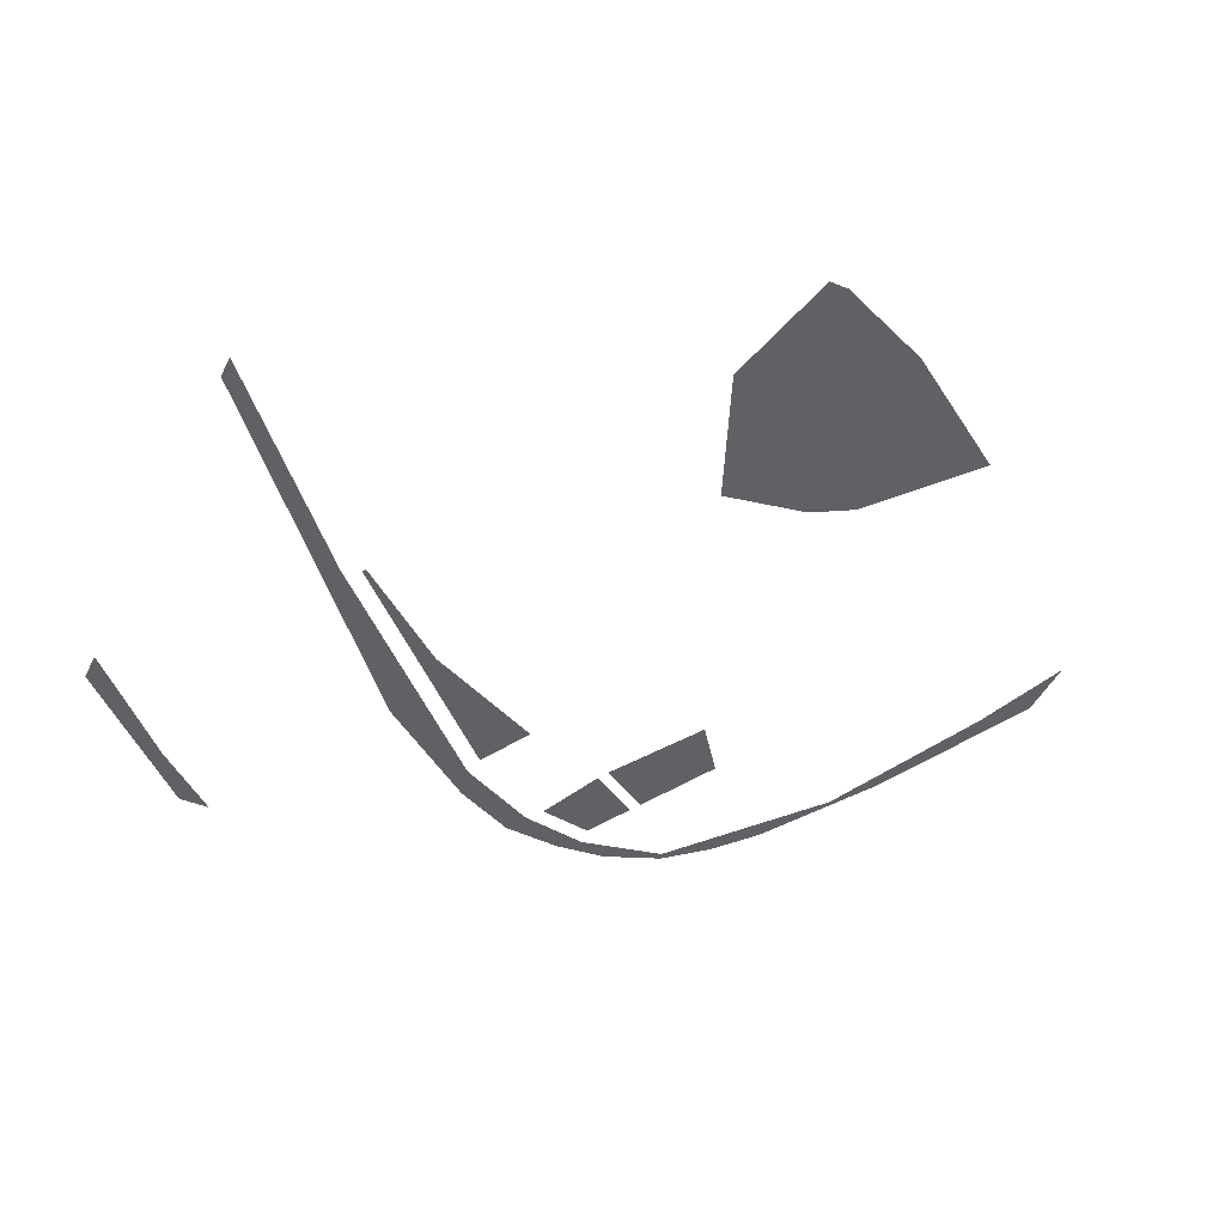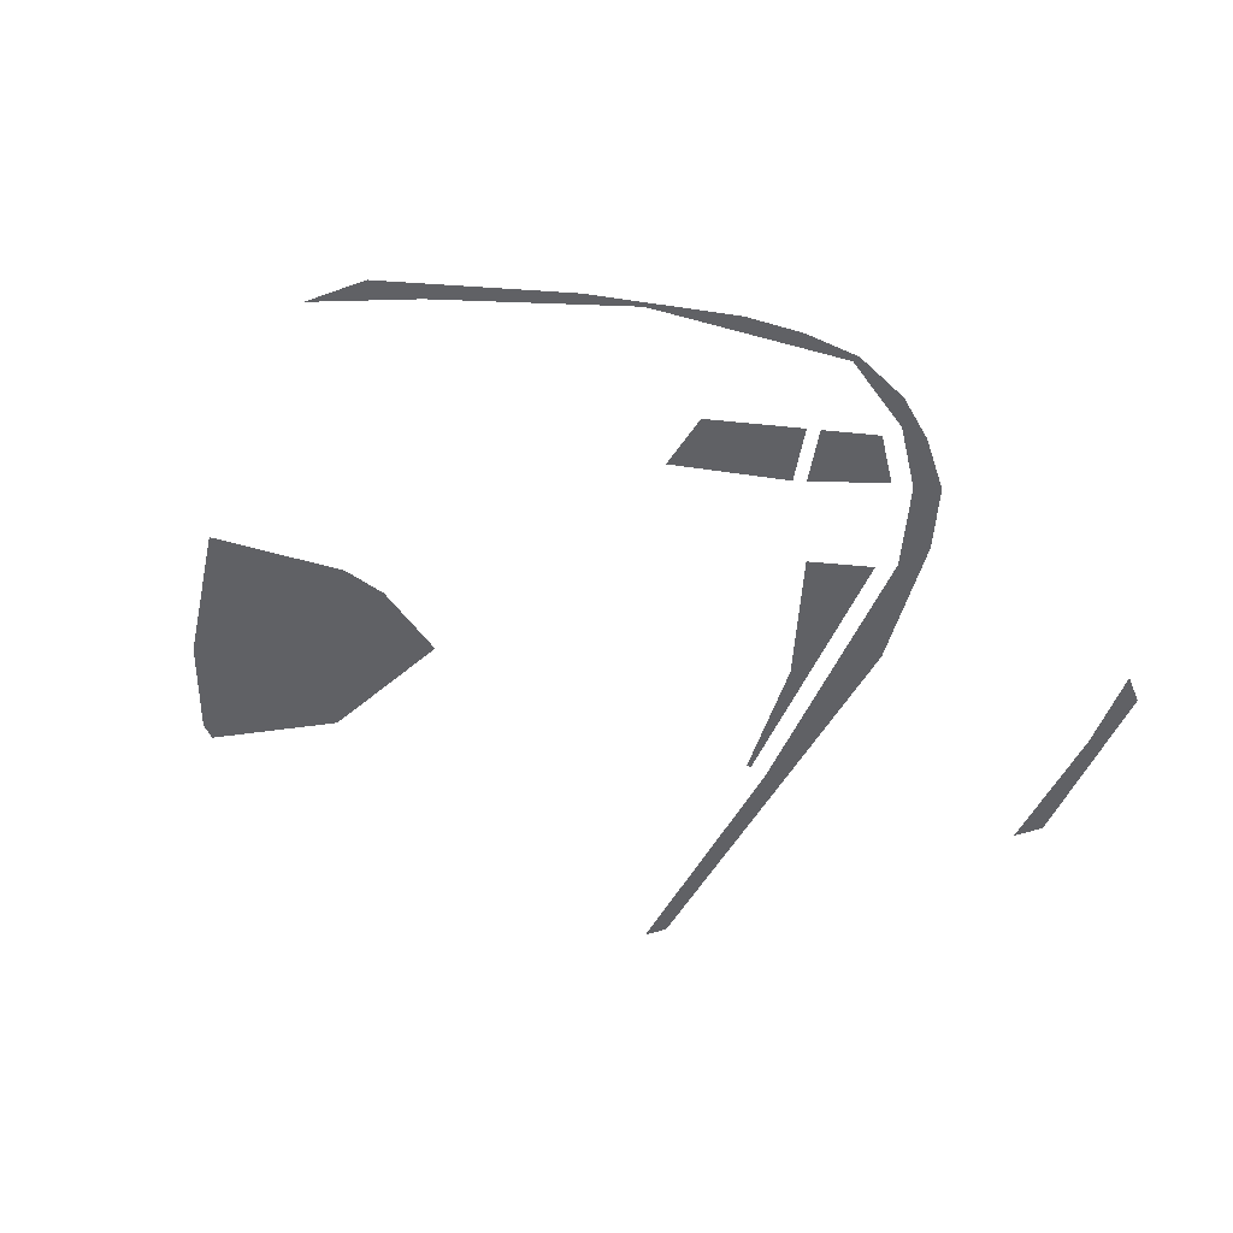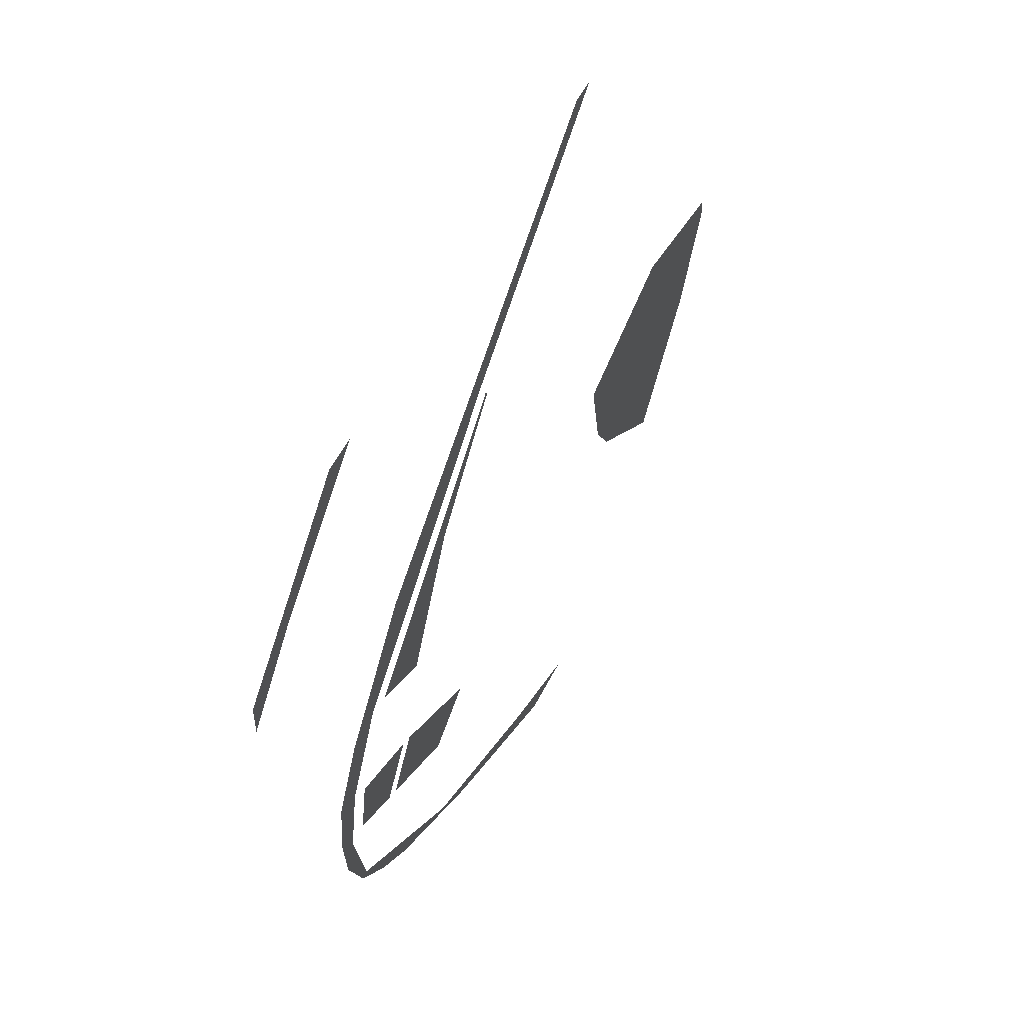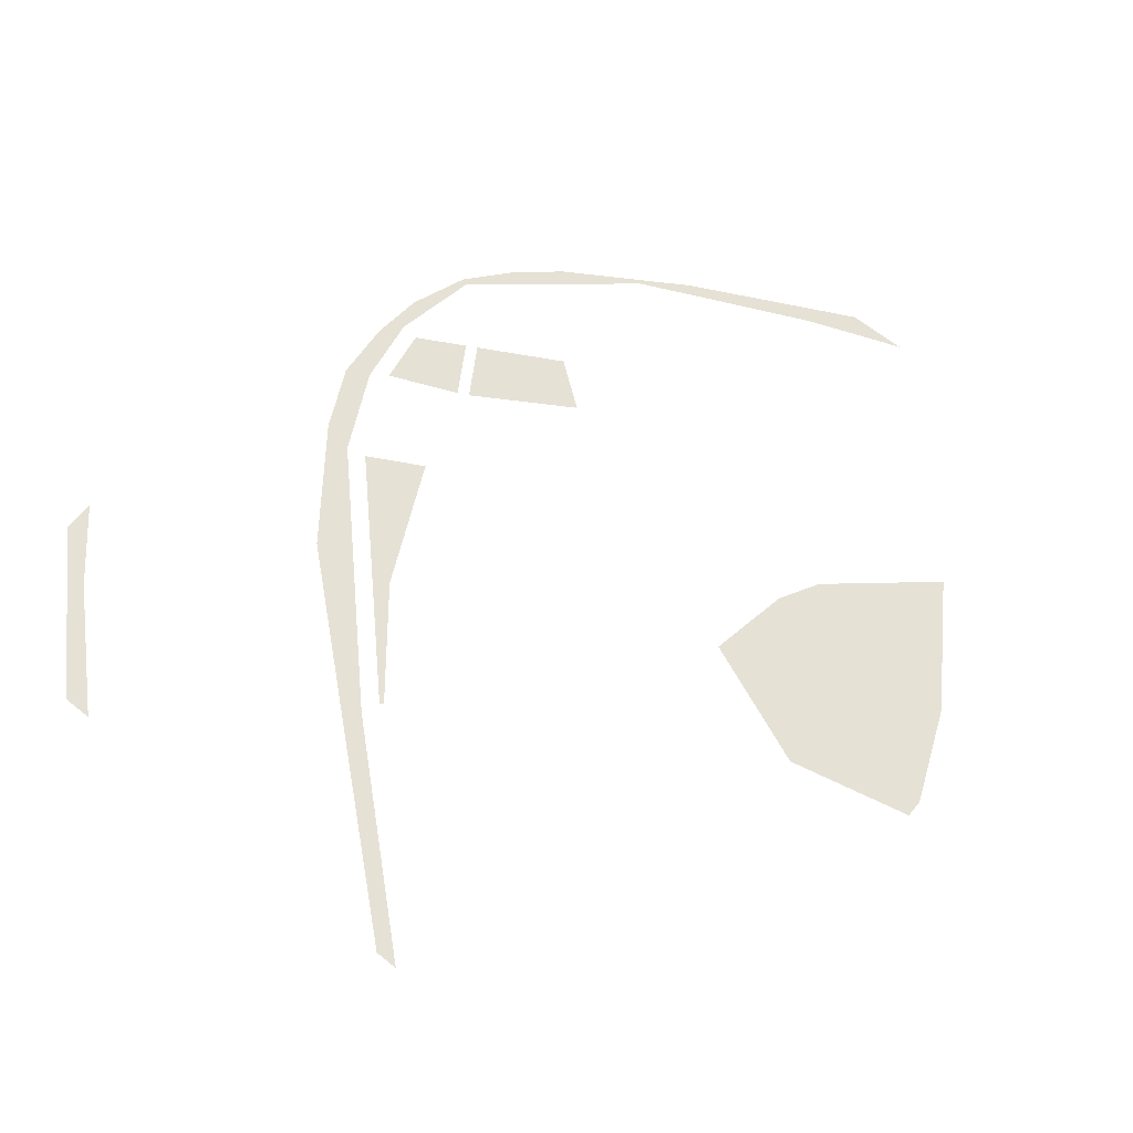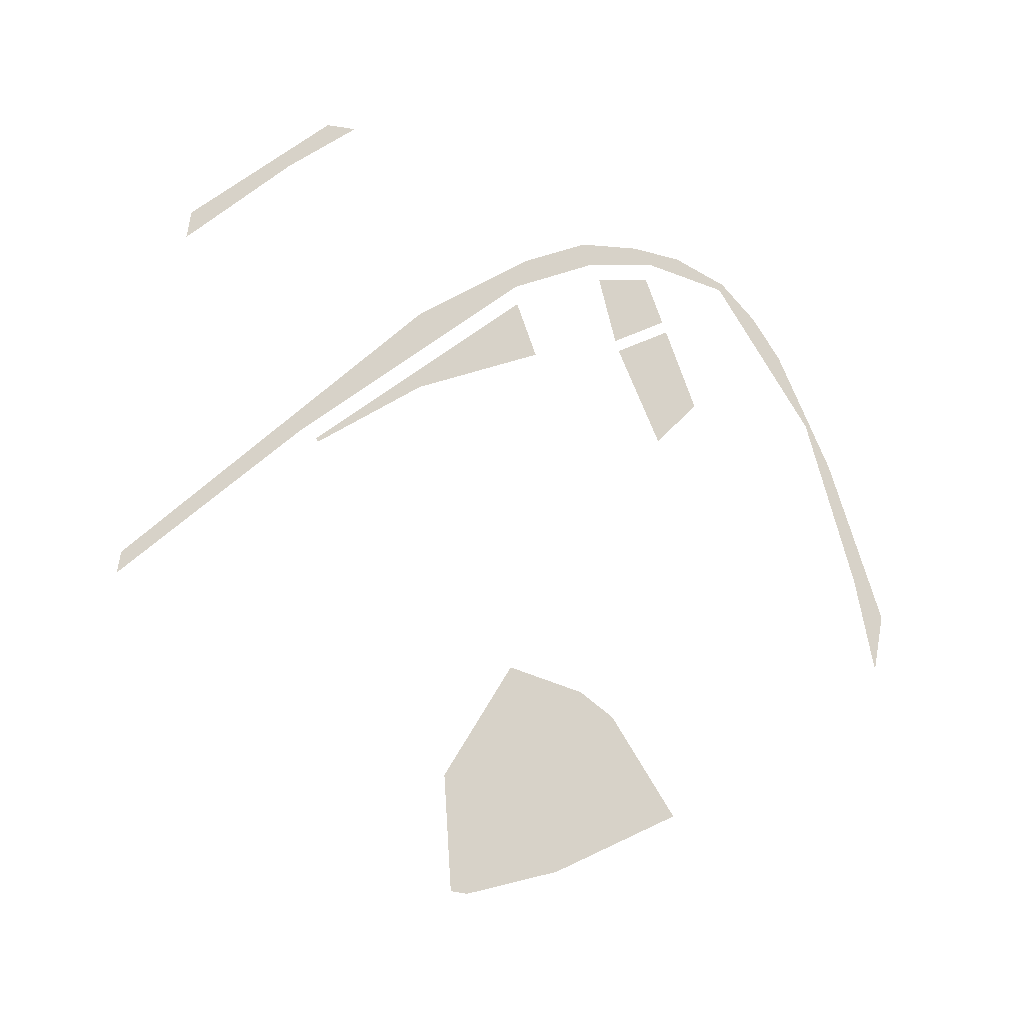
<metadata>
{"format":"obj","ext":"obj","renderer":"f3d","projection":"perspective","resolution":1024,"background":"white","views":[{"elev":-45.7,"azim":65.1,"up":"+Y"},{"elev":-48.7,"azim":-158.0,"up":"+Y"},{"elev":54.9,"azim":-63.4,"up":"+Z"},{"elev":64.5,"azim":39.1,"up":"+Y"},{"elev":77.4,"azim":99.2,"up":"+Y"}]}
</metadata>
<code>
v -523.9 0 -342.3
v -554.9 0 -195.3
v -575.2 0 -248.1
v -536.1 0 -346.5
v -523.9 0 -342.3
v -575.2 0 -248.1
v -584.5 0 -159.1
v -575.2 0 -248.1
v -554.9 0 -195.3
v -401.1 0 -443
v -523.9 0 -342.3
v -473.3 0 -418.3
v -536.1 0 -346.5
v -473.3 0 -418.3
v -523.9 0 -342.3
v -400.1 0 -480.3
v -401.1 0 -443
v -473.3 0 -418.3
v -576.6 0 -55.18
v -584.5 0 -159.1
v -535.4 0 -75.21
v -554.9 0 -195.3
v -535.4 0 -75.21
v -584.5 0 -159.1
v -523.5 0 54.07
v -576.6 0 -55.18
v -535.4 0 -75.21
v -428.1 0 181.6
v -523.5 0 54.07
v -465.2 0 66.88
v -535.4 0 -75.21
v -465.2 0 66.88
v -523.5 0 54.07
v -465.2 0 66.88
v -378 0 248.6
v -428.1 0 181.6
v 30.27 0 -687.9
v -267.1 0 -553
v -192.3 0 -608.7
v -400.1 0 -480.3
v -192.3 0 -608.7
v -267.1 0 -553
v 93.68 0 -750
v 30.27 0 -687.9
v -192.3 0 -608.7
v 197.9 0 -750
v 31.32 0 -688.3
v 93.68 0 -750
v 30.27 0 -687.9
v 93.68 0 -750
v 31.32 0 -688.3
v -465.2 0 66.88
v -100.5 0 442.6
v -378 0 248.6
v -99.65 0 443.4
v -378 0 248.6
v -100.5 0 442.6
v -400.1 0 -480.3
v -267.1 0 -553
v -401.1 0 -443
v 203.5 0 750
v -99.65 0 443.4
v 95.92 0 617.2
v 95.92 0 617.2
v 245.3 0 750
v 203.5 0 750
v -378 0 248.6
v -99.65 0 443.4
v 203.5 0 750
f 1 2 3
f 4 5 6
f 7 8 9
f 10 11 12
f 13 14 15
f 16 17 18
f 19 20 21
f 22 23 24
f 25 26 27
f 28 29 30
f 31 32 33
f 34 35 36
f 37 38 39
f 40 41 42
f 43 44 45
f 46 47 48
f 49 50 51
f 52 53 54
f 55 56 57
f 58 59 60
f 61 62 63
f 64 65 66
f 67 68 69
v -311.2 0 -250.1
v -345.4 0 -287.8
v -273.1 0 -327.2
v -231.8 0 -296.2
v -390.6 0 -204
v -417.7 0 -248.3
v -345.4 0 -287.8
v -311.2 0 -250.1
v -277 0 -212.4
v -311.2 0 -250.1
v -231.8 0 -296.2
v -190.5 0 -265.2
v -363.5 0 -159.6
v -390.6 0 -204
v -311.2 0 -250.1
v -277 0 -212.4
f 70 71 72 73
f 74 75 76 77
f 78 79 80 81
f 82 83 84 85
v 333.8 0 -189.8
v 307.2 0 -47.27
v 534.4 0 45.63
v 534.4 0 45.63
v 372.1 0 -257.7
v 333.8 0 -189.8
v 372.1 0 -257.7
v 534.4 0 45.63
v 681.9 0 -196.6
v 534.4 0 45.63
v 750 0 -35
v 681.9 0 -196.6
v 681.9 0 -196.6
v 542.2 0 -401.8
v 372.1 0 -257.7
v 750 0 -35
v 534.4 0 45.63
v 750 0 -3.165
f 86 87 88
f 89 90 91
f 92 93 94
f 95 96 97
f 98 99 100
f 101 102 103
v -462.2 0 -169.2
v -444.9 0 -123.7
v -506.6 0 -97.71
v -514.2 0 -144.6
v -410.1 0 -193.7
v -383.2 0 -149.7
v -444.9 0 -123.7
v -462.2 0 -169.2
v -479.4 0 -214.7
v -462.2 0 -169.2
v -514.2 0 -144.6
v -521.9 0 -191.5
v -437 0 -237.8
v -410.1 0 -193.7
v -462.2 0 -169.2
v -479.4 0 -214.7
f 104 105 106 107
f 108 109 110 111
f 112 113 114 115
f 116 117 118 119
v -80.44 0 405.9
v -86.06 0 411.5
v -224.8 0 224.7
v -428.6 0 58.61
v -224.8 0 224.7
v -86.06 0 411.5
v -329 0 5.007
v -277.6 0 113.4
v -428.6 0 58.61
v -224.8 0 224.7
v -428.6 0 58.61
v -277.6 0 113.4
f 120 121 122
f 123 124 125
f 126 127 128
f 129 130 131
v -750 0 451.6
v -694.7 0 565.3
v -647.9 0 571.2
v -585.7 0 678.2
v -647.9 0 571.2
v -694.7 0 565.3
v -694.7 0 565.3
v -750 0 451.6
v -750 0 508
v -540.3 0 675.2
v -516.4 0 750
v -462.9 0 750
v -647.9 0 571.2
v -585.7 0 678.2
v -540.3 0 675.2
v -516.4 0 750
v -540.3 0 675.2
v -585.7 0 678.2
f 132 133 134
f 135 136 137
f 138 139 140
f 141 142 143
f 144 145 146
f 147 148 149

</code>
